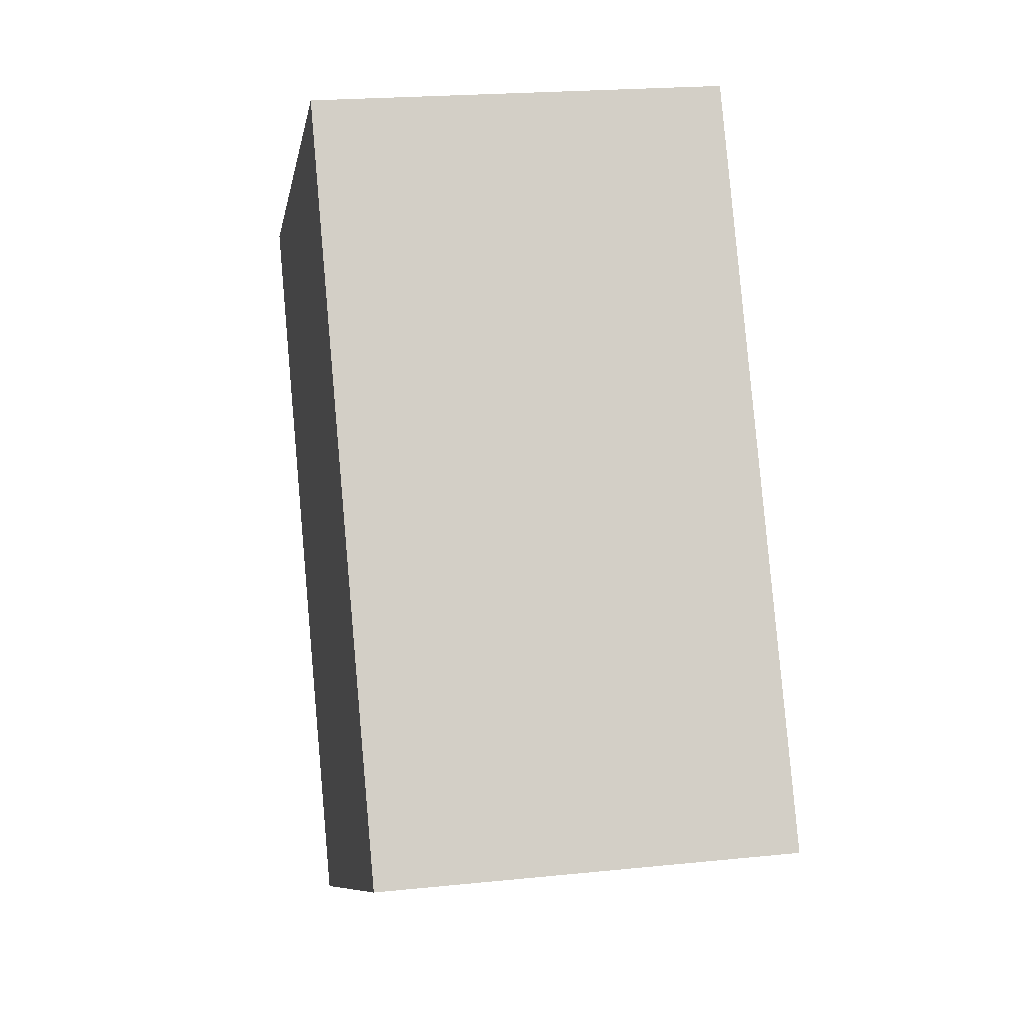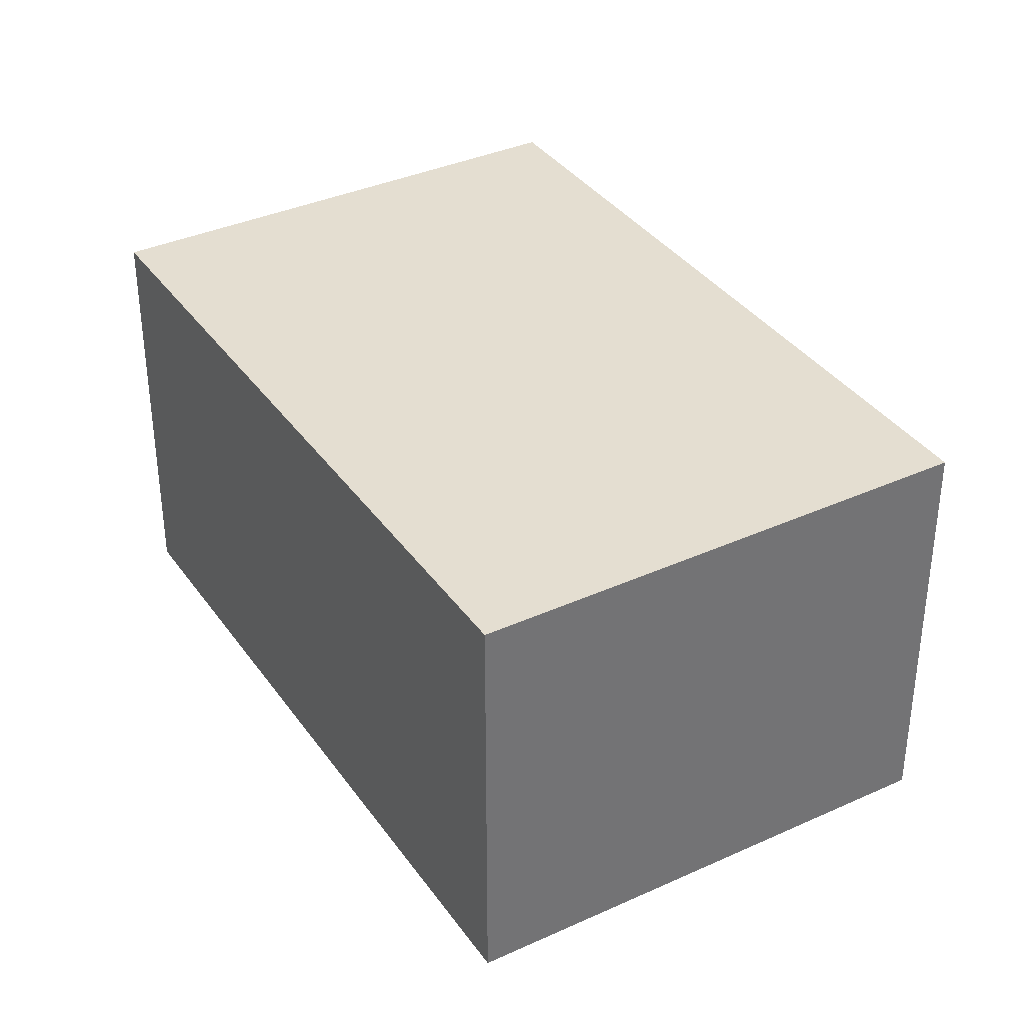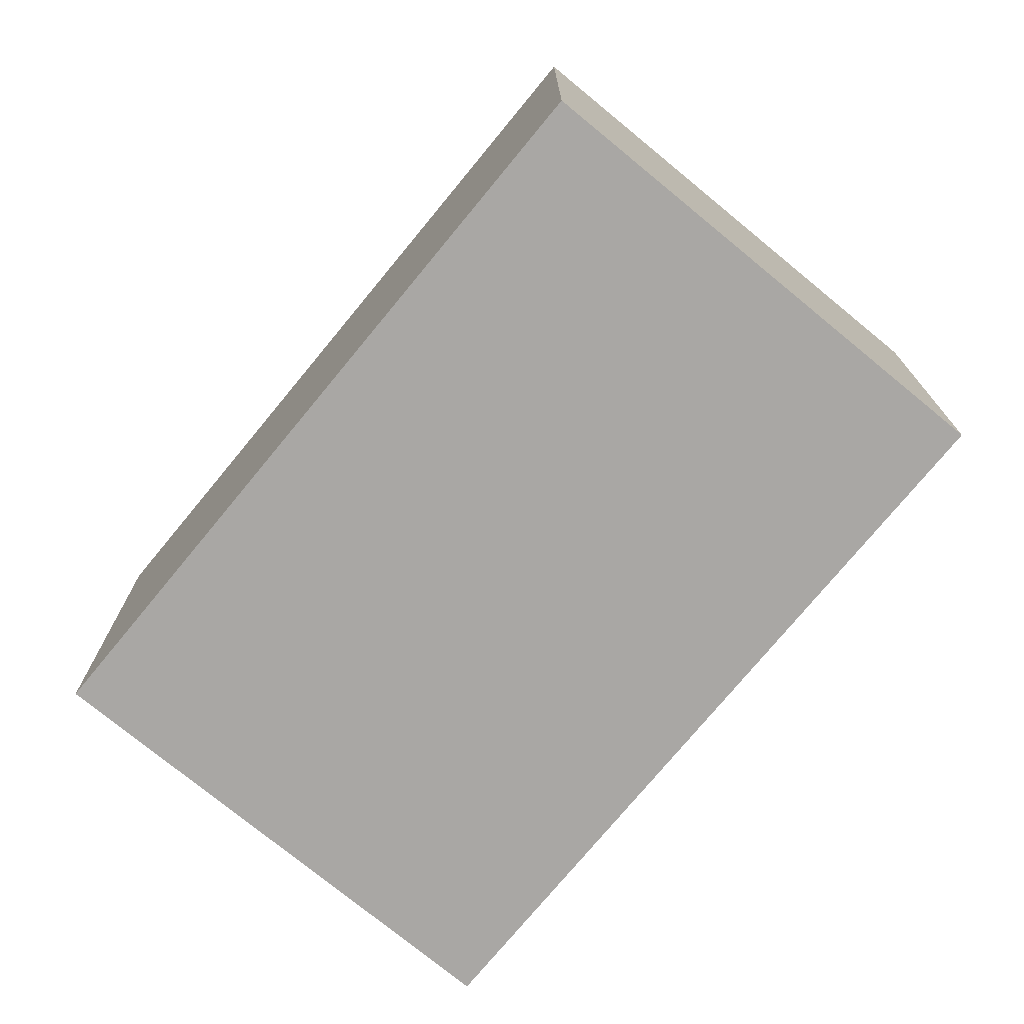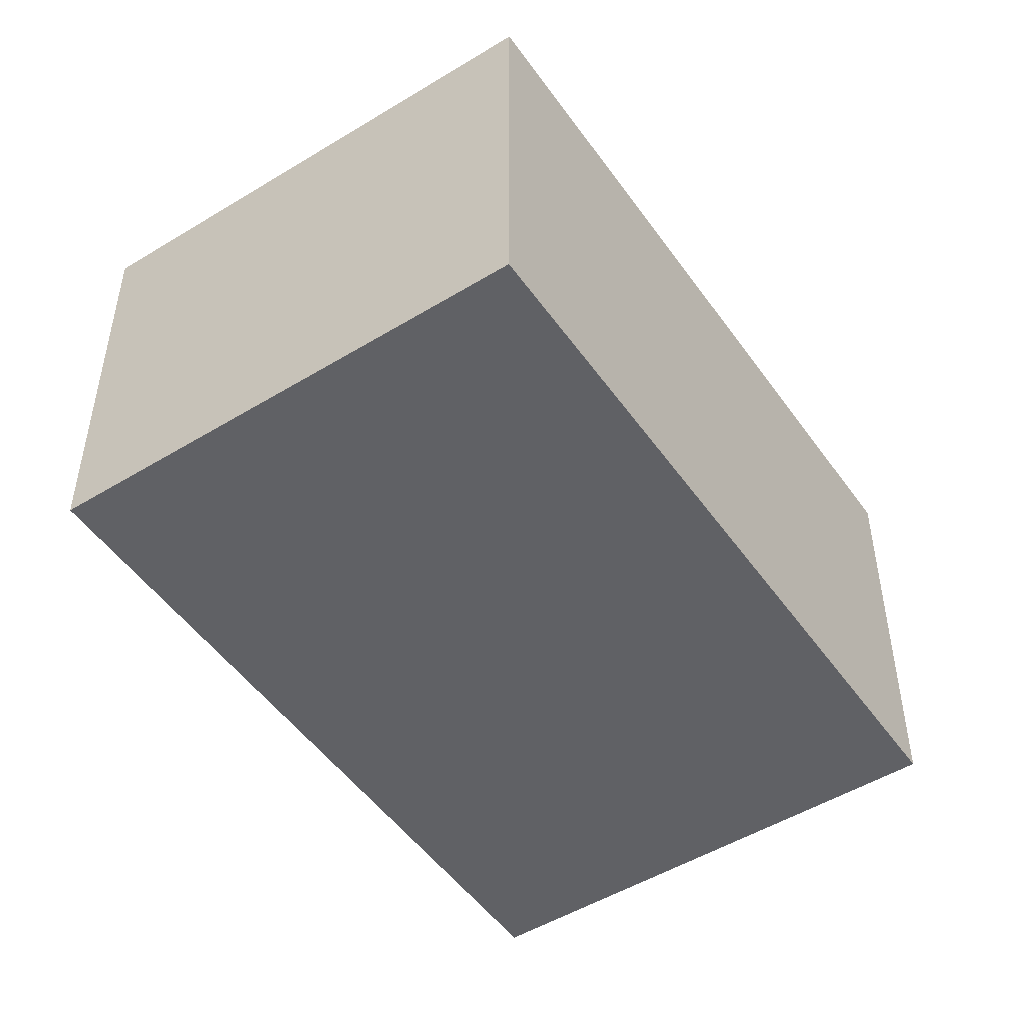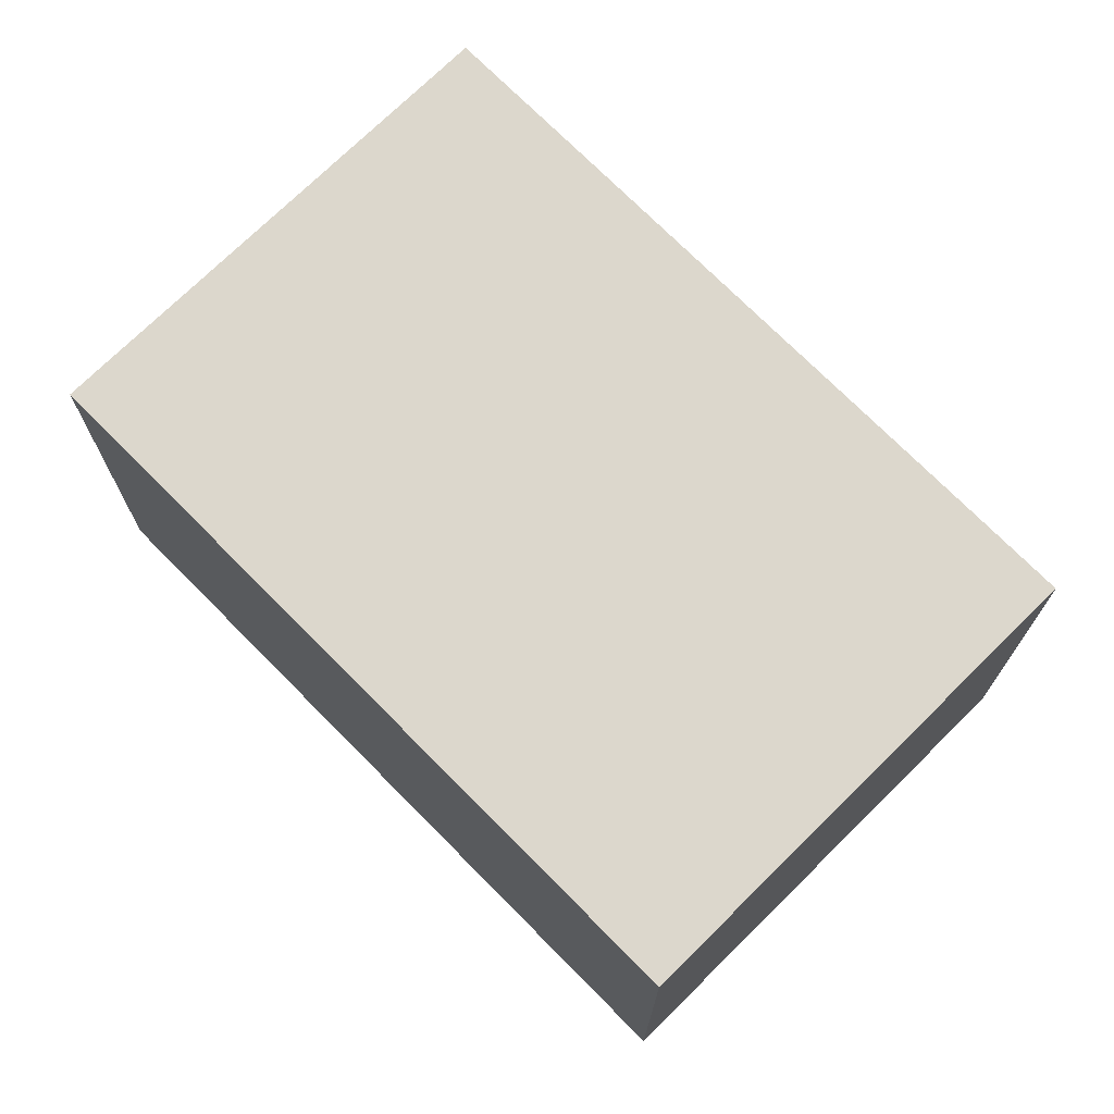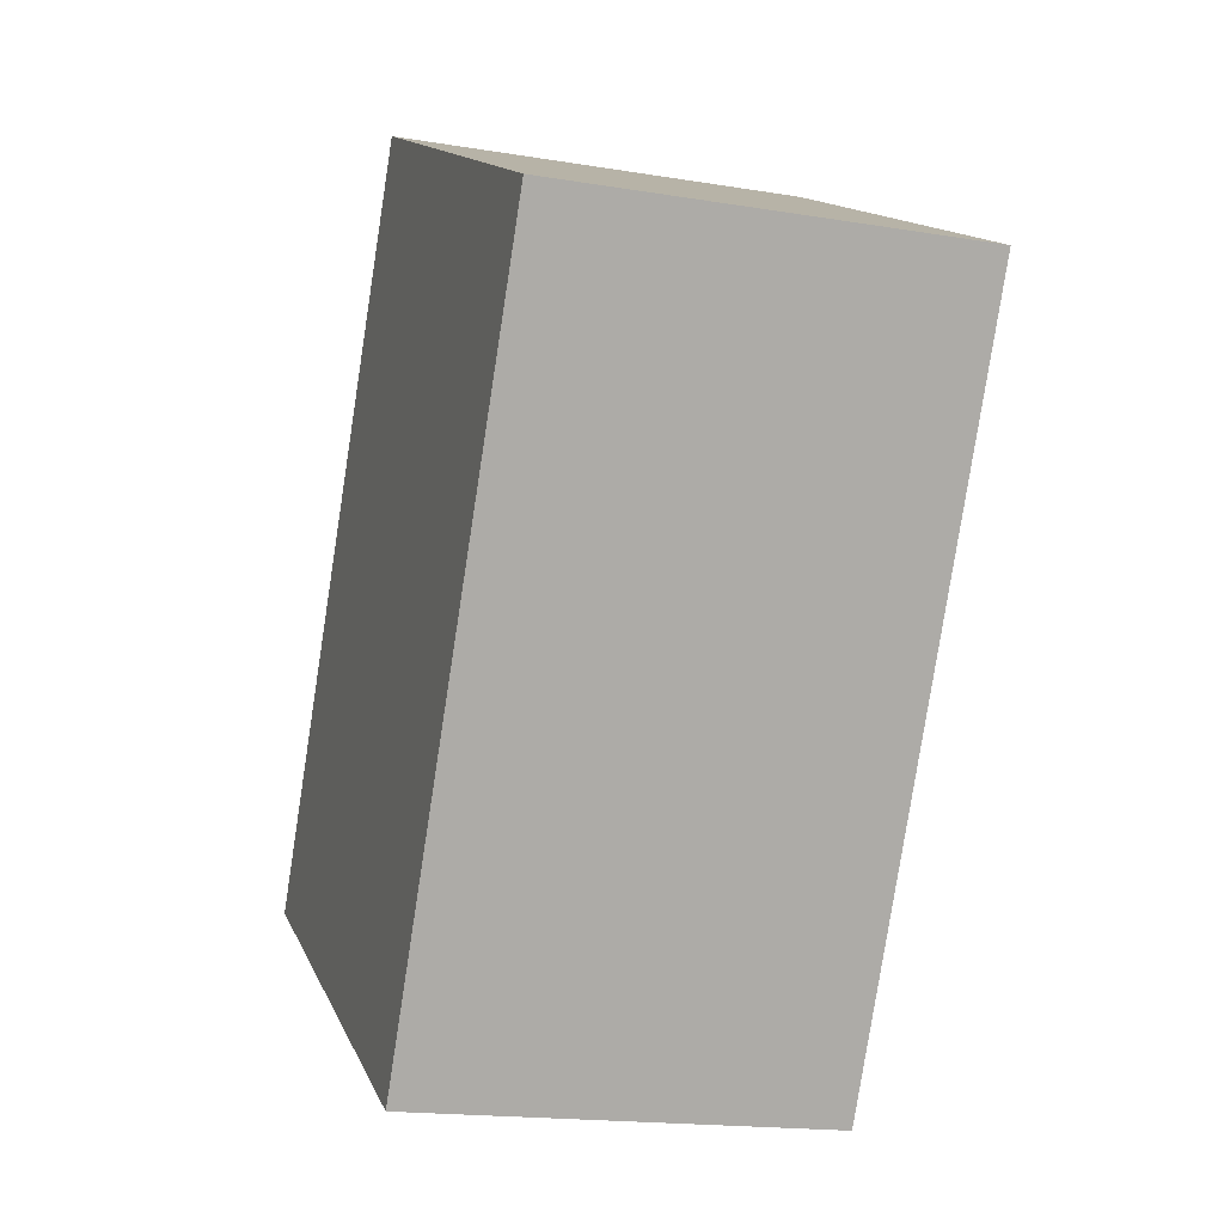
<metadata>
{"format":"obj","ext":"obj","renderer":"f3d","projection":"perspective","resolution":1024,"background":"white","views":[{"elev":21.2,"azim":79.6,"up":"+Z"},{"elev":36.4,"azim":120.1,"up":"+Y"},{"elev":-74.8,"azim":-68.7,"up":"+Y"},{"elev":-49.9,"azim":-175.3,"up":"+Y"},{"elev":72.8,"azim":-73.9,"up":"+Y"},{"elev":-17.5,"azim":-108.2,"up":"+Z"}]}
</metadata>
<code>
v  1.45 1.597 -2.589
v  1.721 1.597 0.964
v  3.171 1.597 -1.626
v  0 1.597 9.779e-17
v  3.171 9.956e-17 -1.626
v  1.45 1.585e-16 -2.589
v  0 0 0
v  1.721 -5.903e-17 0.964
g defaultobject
f 1 2 3
f 2 1 4
f 5 1 3
f 1 5 6
f 6 4 1
f 4 6 7
f 7 2 4
f 2 7 8
f 8 3 2
f 3 8 5
f 8 6 5
f 6 8 7

</code>
